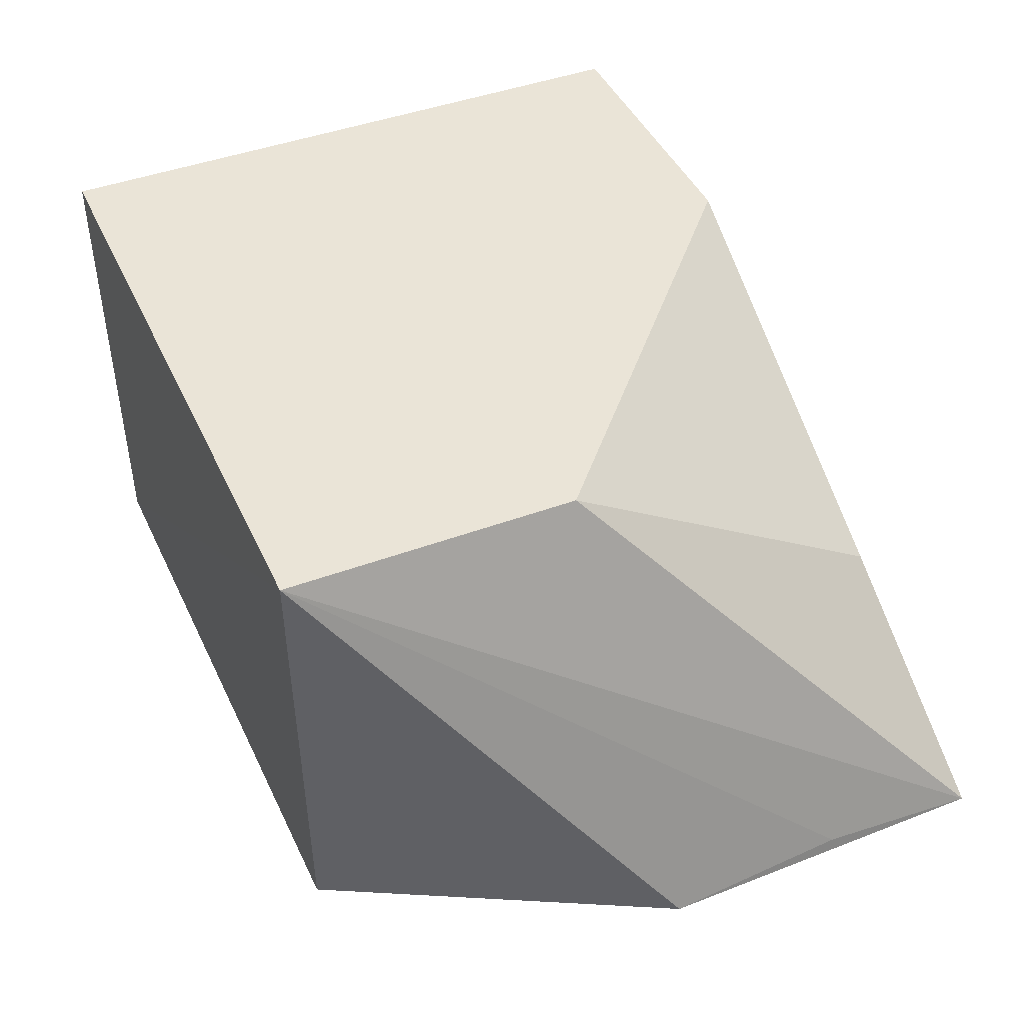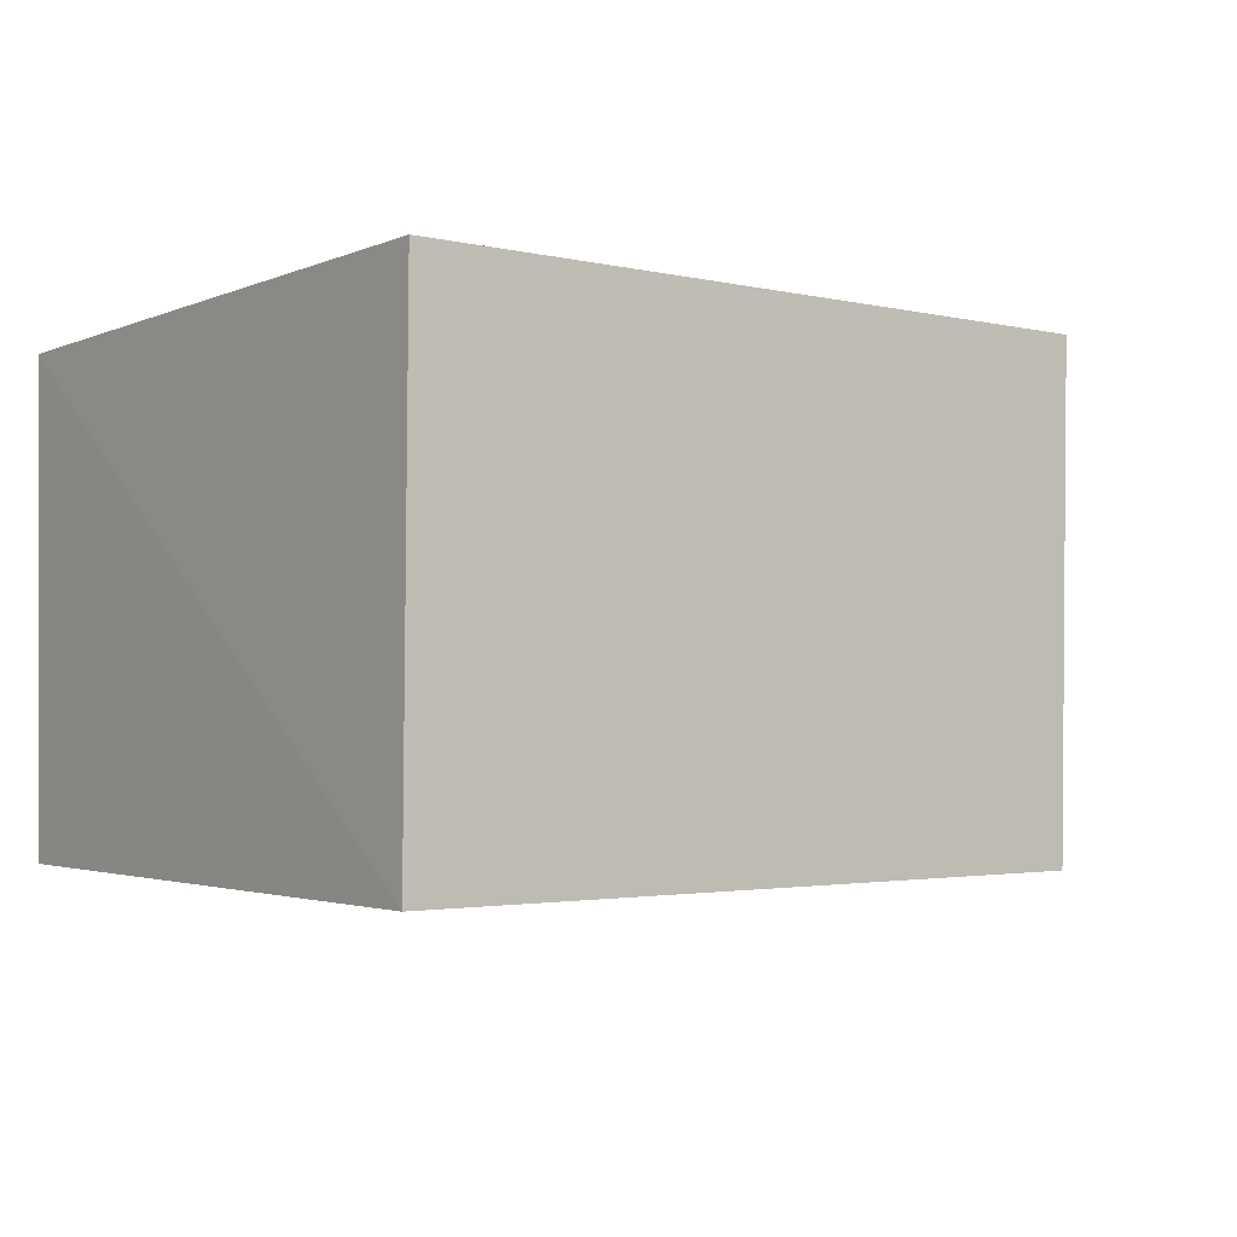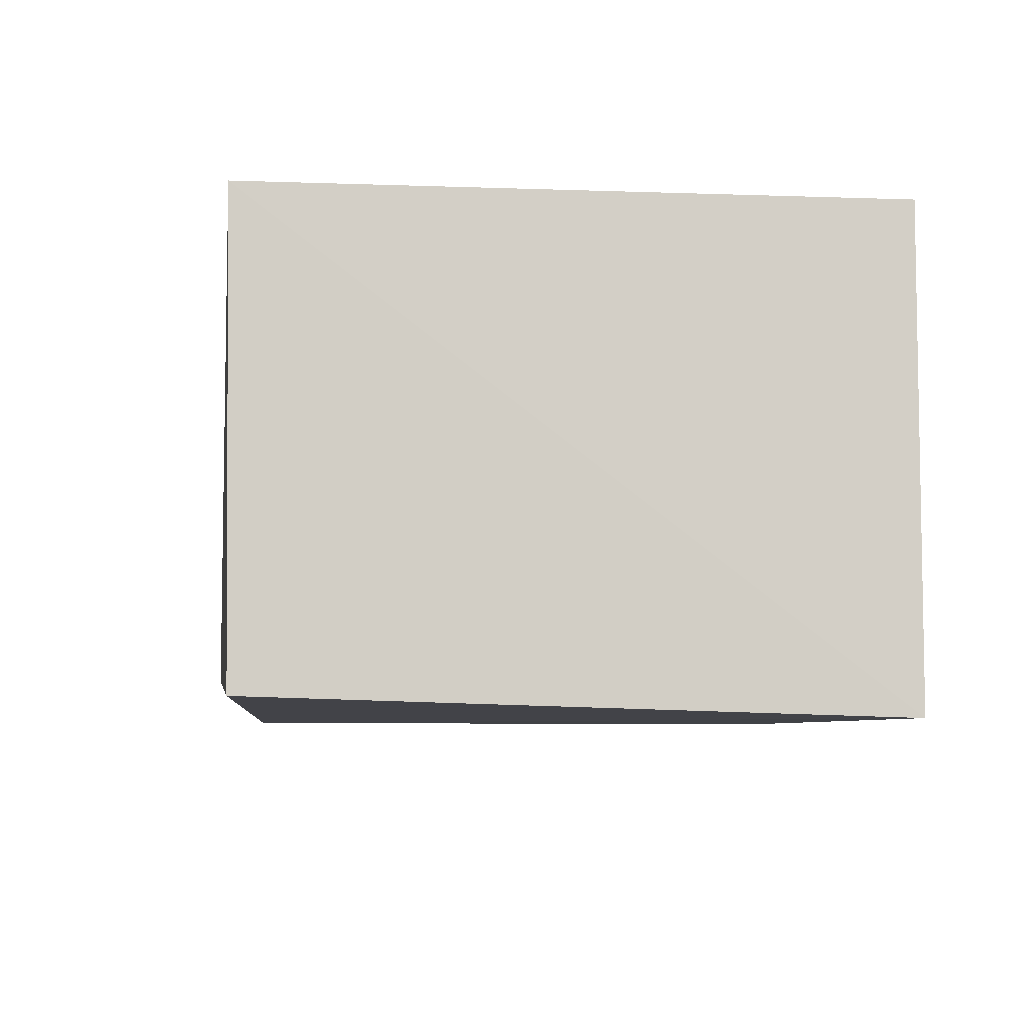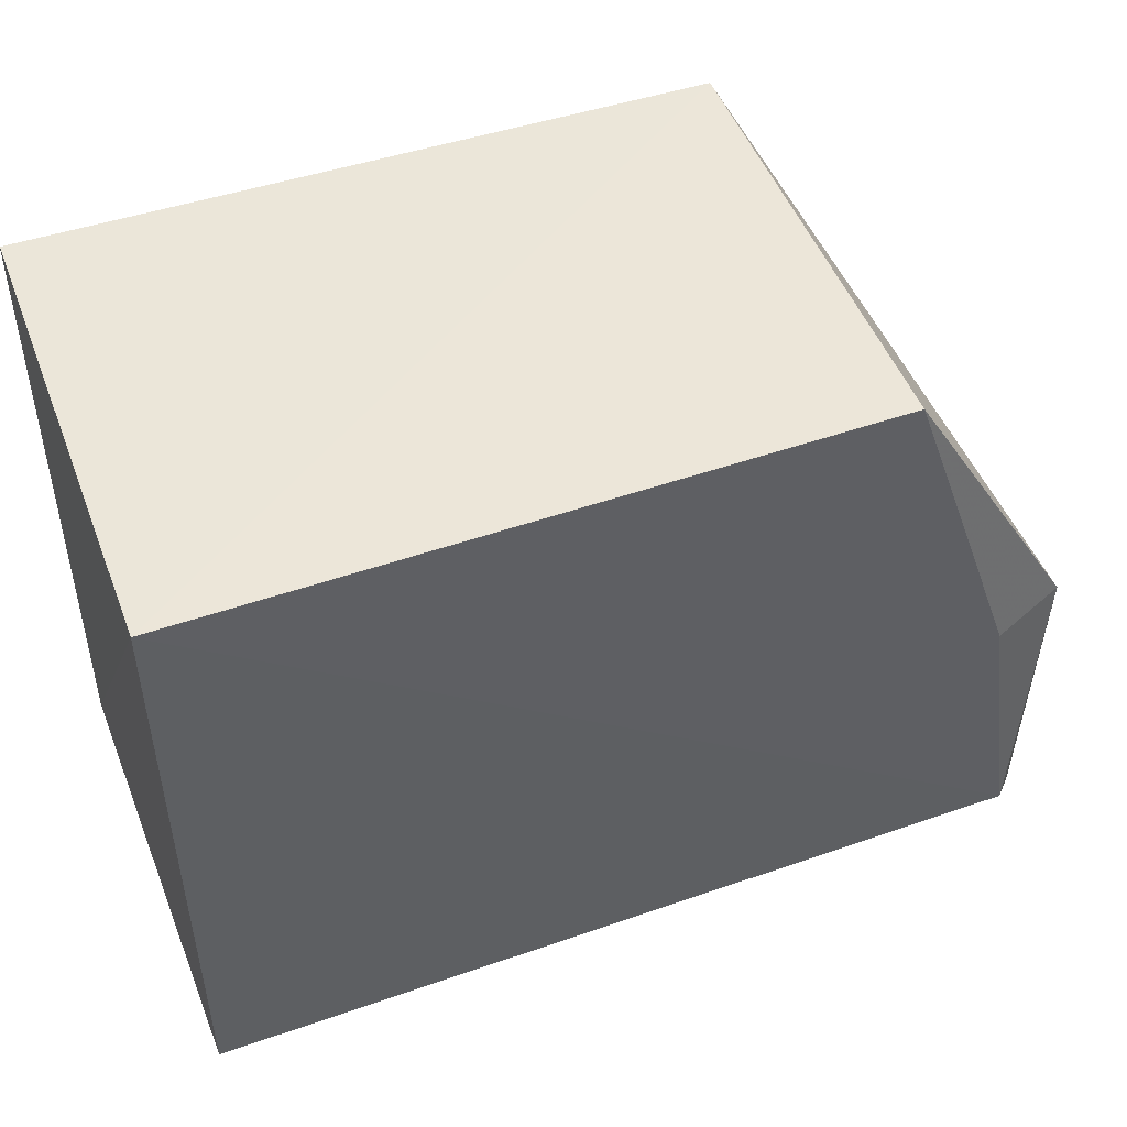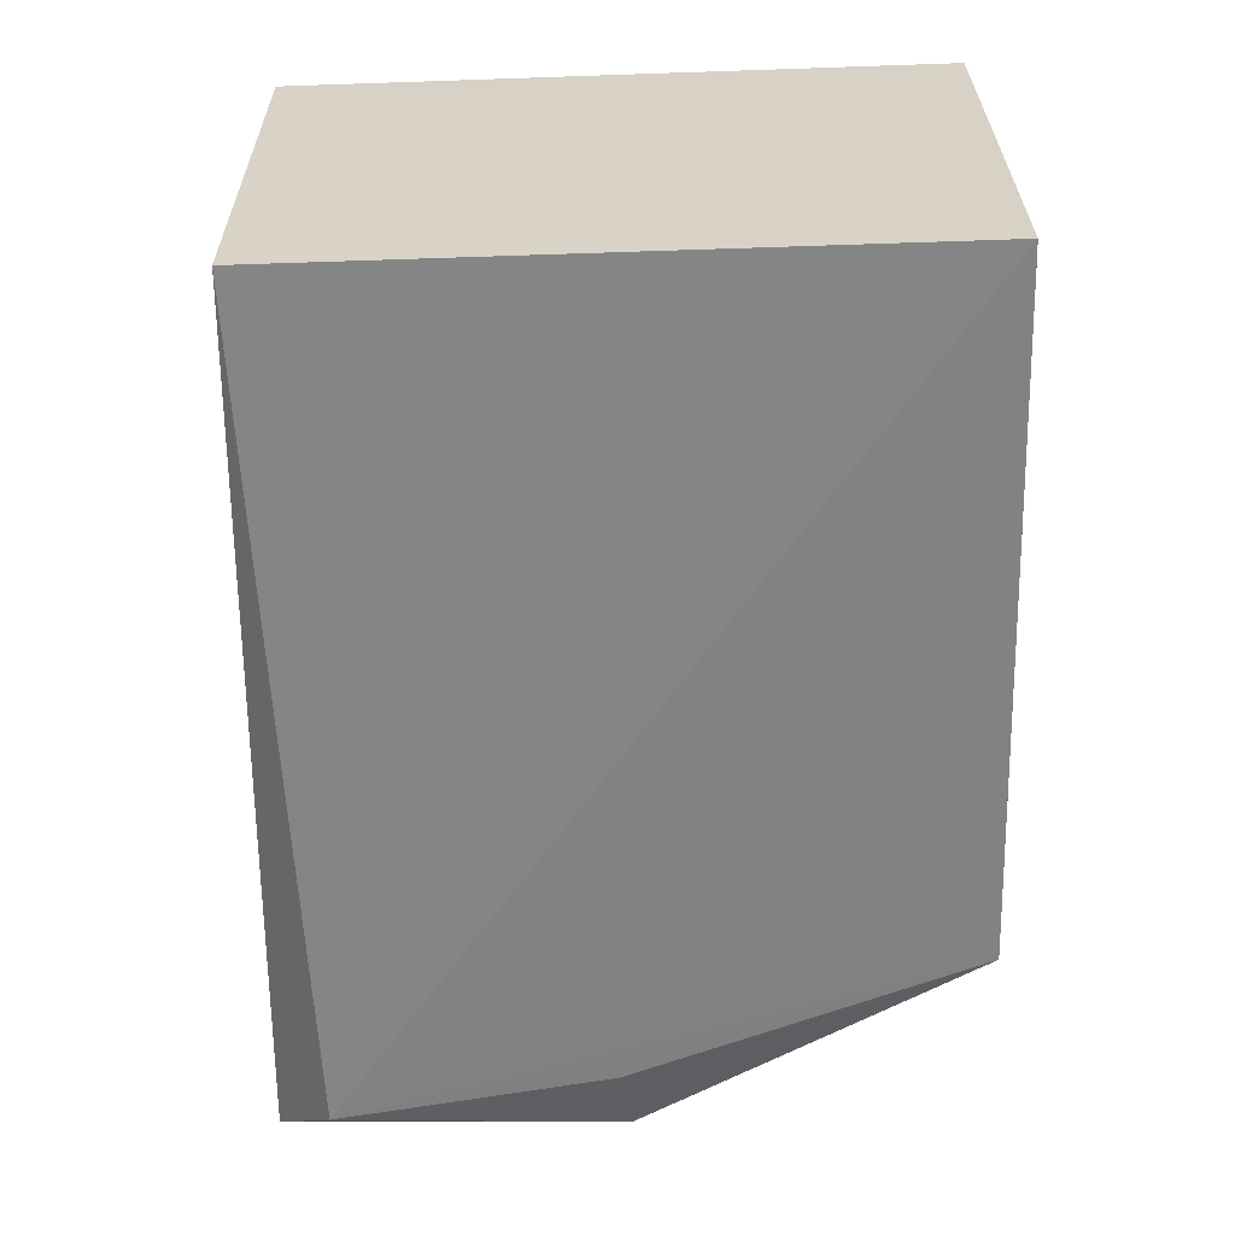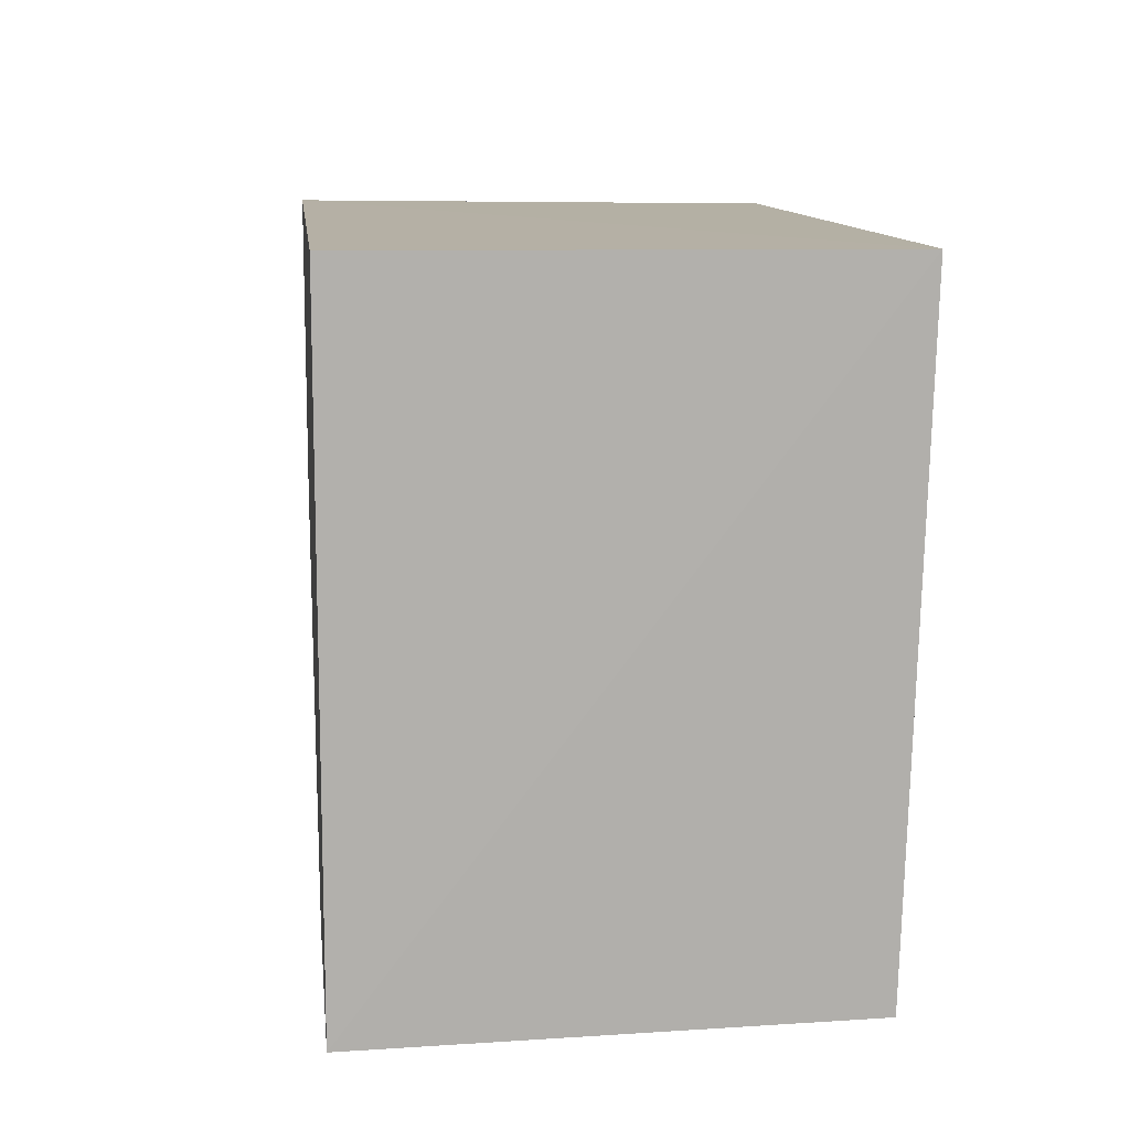
<metadata>
{"format":"obj","ext":"obj","renderer":"f3d","projection":"perspective","resolution":1024,"background":"white","views":[{"elev":43.9,"azim":-113.6,"up":"+Z"},{"elev":-3.7,"azim":143.1,"up":"+Z"},{"elev":-7.5,"azim":84.4,"up":"+Z"},{"elev":47.4,"azim":159.3,"up":"+Y"},{"elev":-62.0,"azim":92.0,"up":"+Z"},{"elev":11.7,"azim":83.5,"up":"+Y"}]}
</metadata>
<code>
v 0.007576 -0.1247 -0.1426
v 0.005844 -0.1225 -0.3087
v 0.007576 0.1025 -0.1426
v -0.2348 0.1025 -0.1426
v -0.3065 -0.1368 -0.2886
v 0.007963 0.1016 -0.315
v -0.2348 -0.003538 -0.1426
v -0.2326 0.1004 -0.3096
v -0.09848 -0.1247 -0.1426
v -0.3031 -0.01781 -0.298
v -0.2904 -0.1165 -0.3082
v -0.2348 -0.1247 -0.2183
v -0.3038 -0.08129 -0.2886
v -0.2761 -0.02078 -0.3085
f 1 3 4
f 5 2 1
f 6 4 3
f 6 1 2
f 6 3 1
f 7 1 4
f 7 4 5
f 8 4 6
f 9 5 1
f 9 1 7
f 10 4 8
f 11 8 6
f 11 6 2
f 11 2 5
f 11 5 10
f 12 9 7
f 12 7 5
f 12 5 9
f 13 10 5
f 13 5 4
f 13 4 10
f 14 11 10
f 14 10 8
f 14 8 11

</code>
